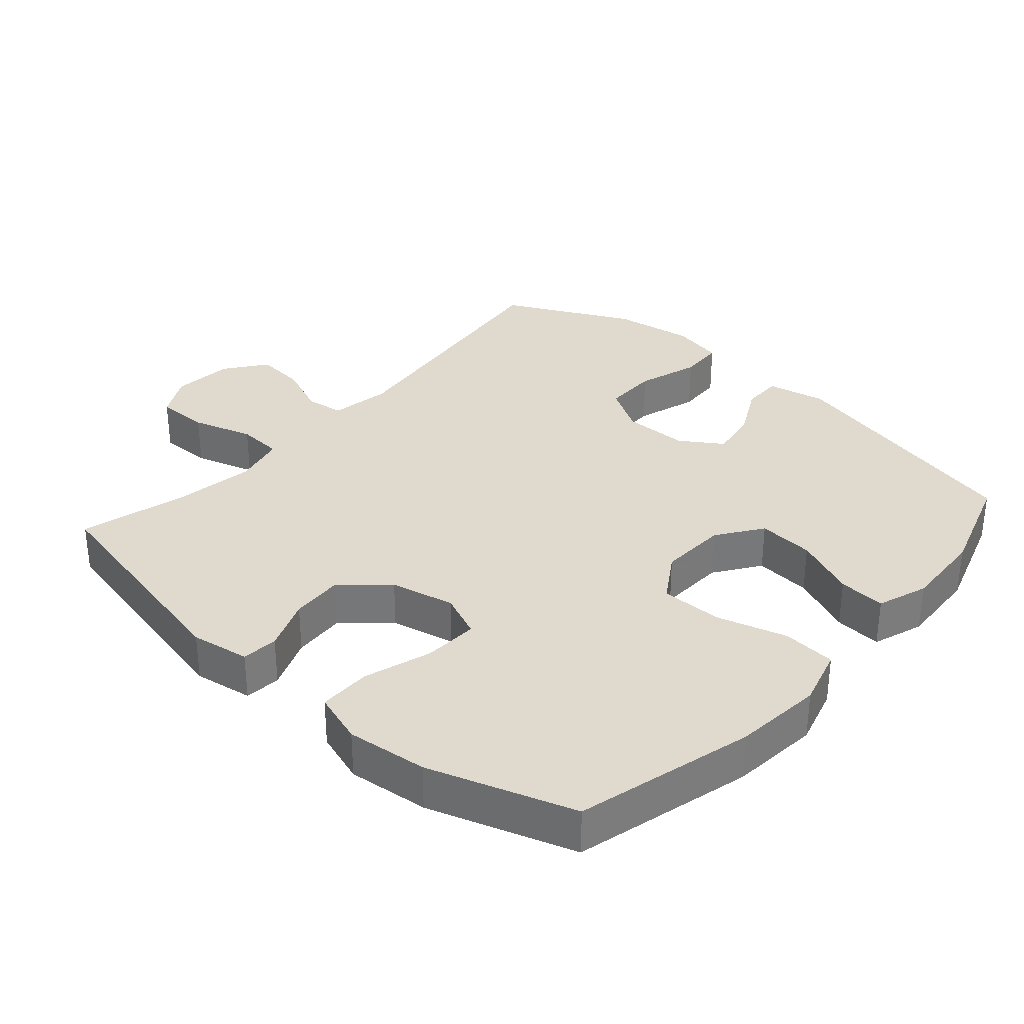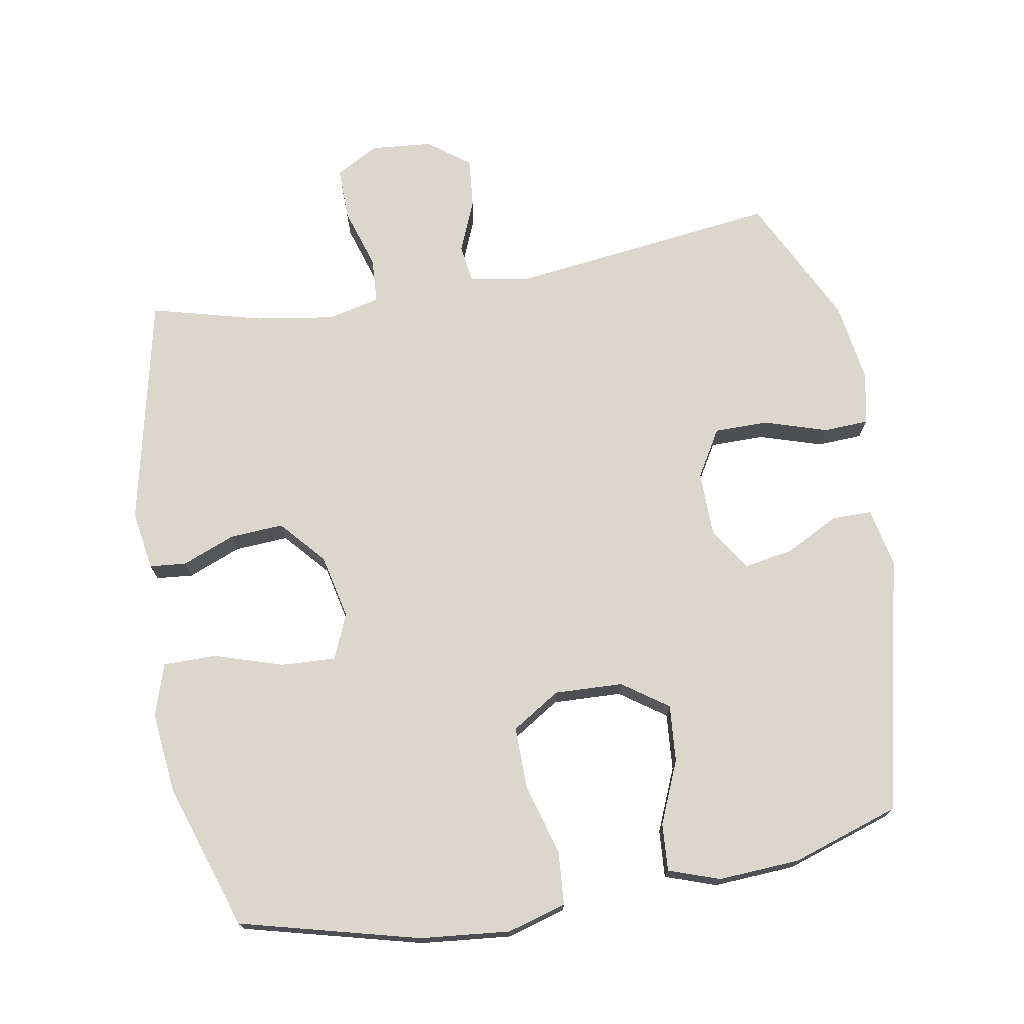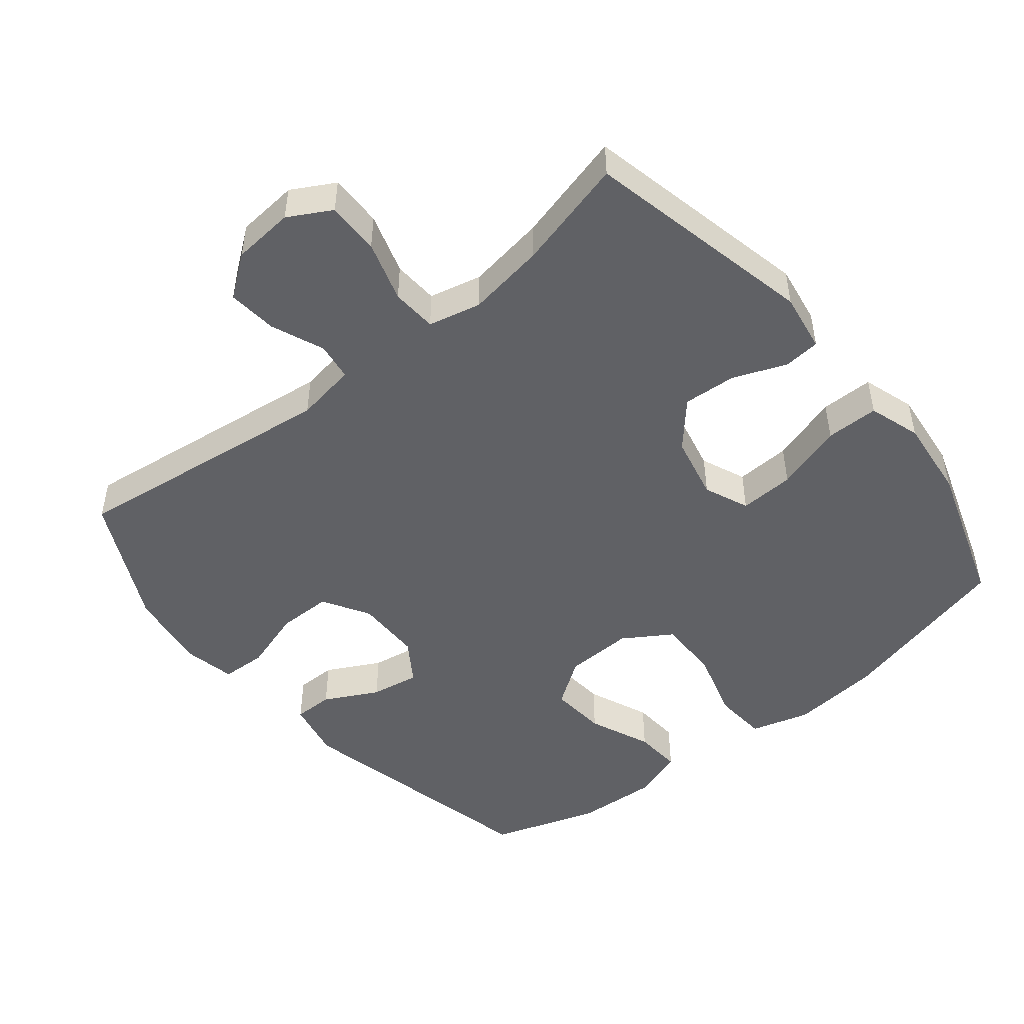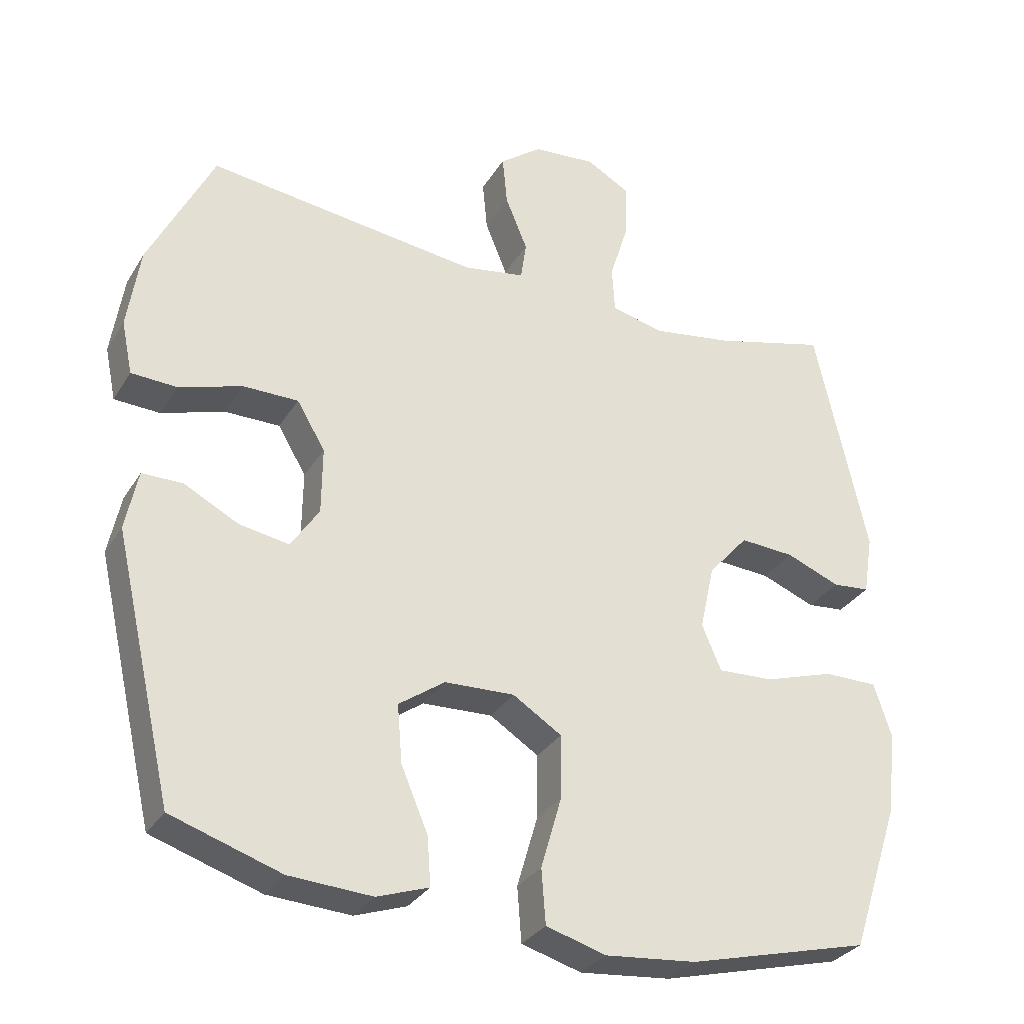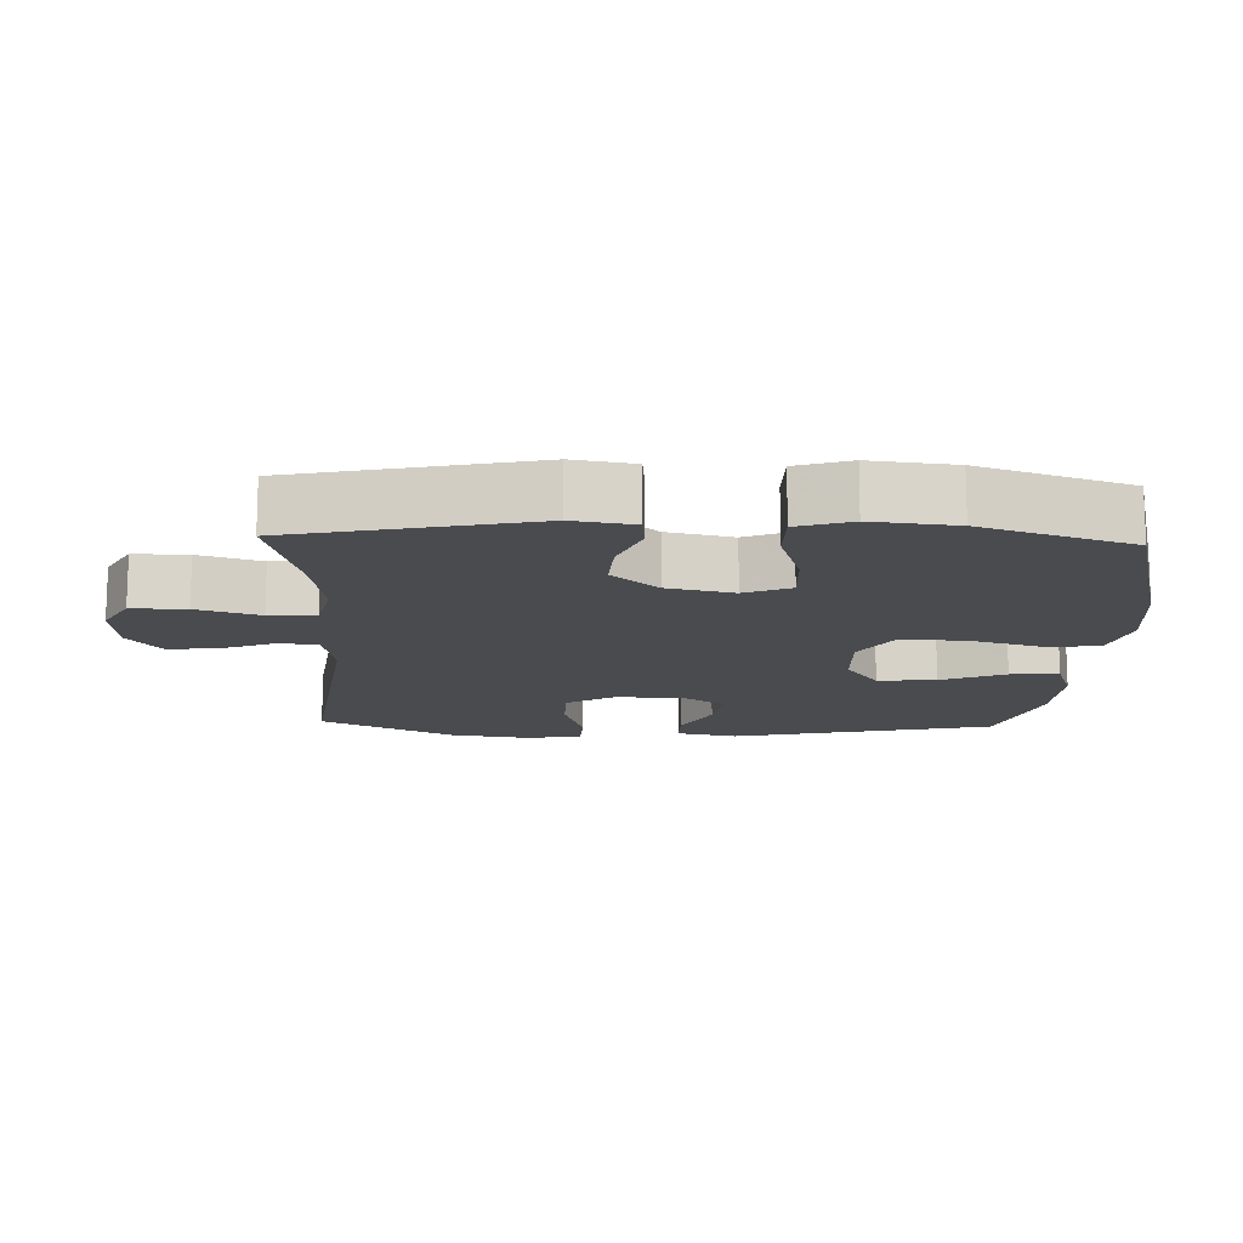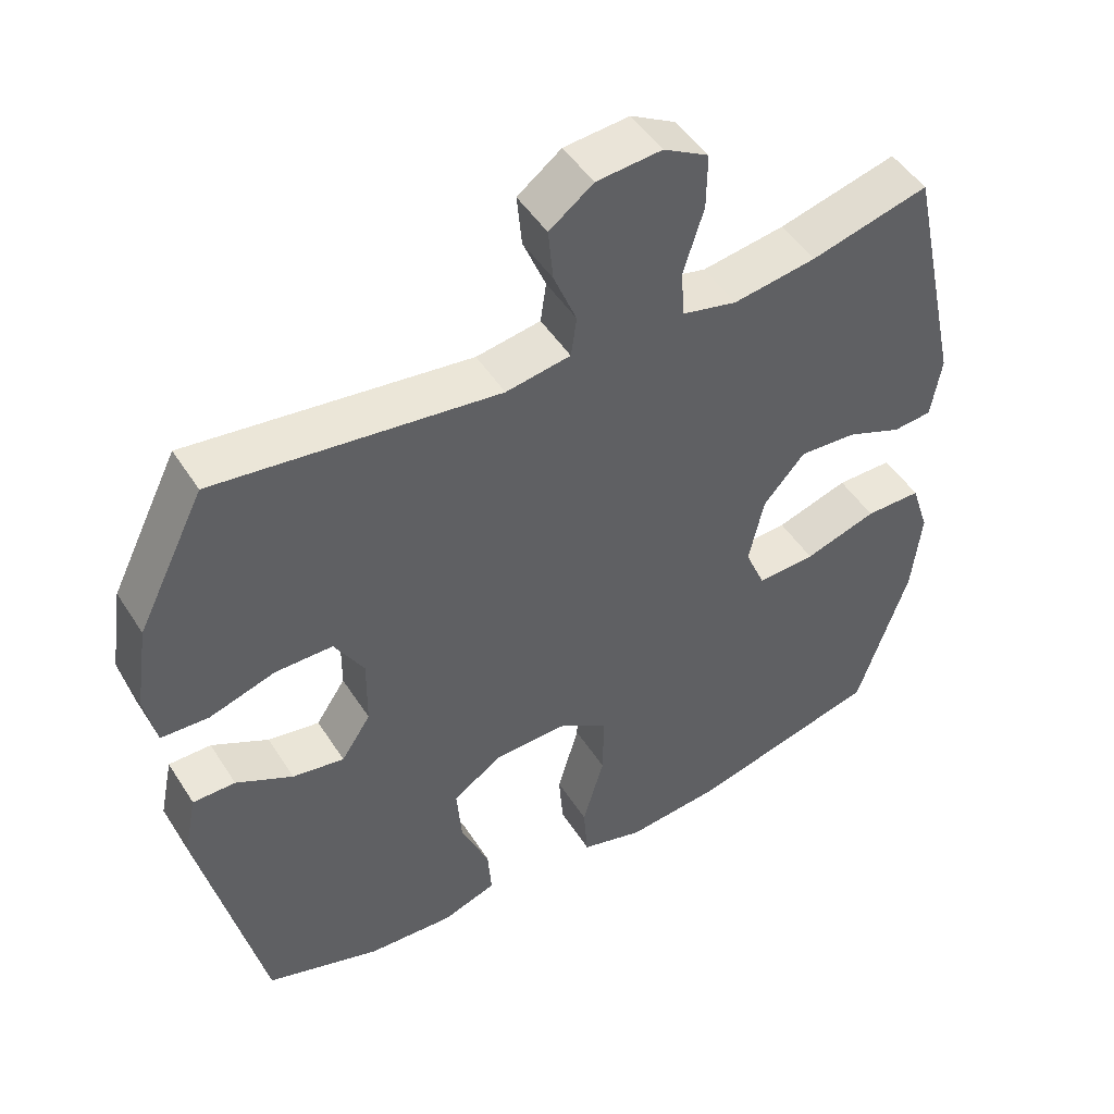
<metadata>
{"format":"obj","ext":"obj","renderer":"f3d","projection":"perspective","resolution":1024,"background":"white","views":[{"elev":32.9,"azim":131.4,"up":"+Y"},{"elev":72.8,"azim":170.1,"up":"+Y"},{"elev":-48.5,"azim":39.0,"up":"+Y"},{"elev":-31.1,"azim":-26.3,"up":"+Z"},{"elev":-14.1,"azim":87.8,"up":"+Y"},{"elev":48.2,"azim":-31.1,"up":"+Z"}]}
</metadata>
<code>
v -0.5 0.07 0.5
v -0.106 0.07 0.451
v -0.016 0.07 0.466
v -0.008 0.07 0.522
v -0.04 0.07 0.6
v -0.047 0.07 0.673
v 0.014 0.07 0.719
v 0.105 0.07 0.727
v 0.168 0.07 0.692
v 0.167 0.07 0.614
v 0.139 0.07 0.524
v 0.143 0.07 0.457
v 0.22 0.07 0.439
v 0.336 0.07 0.457
v 0.5 0.07 0.5
v 0.575 0.07 0.159
v 0.561 0.07 0.072
v 0.507 0.07 0.067
v 0.429 0.07 0.098
v 0.35 0.07 0.103
v 0.292 0.07 0.037
v 0.271 0.07 -0.058
v 0.299 0.07 -0.124
v 0.38 0.07 -0.12
v 0.481 0.07 -0.088
v 0.559 0.07 -0.088
v 0.584 0.07 -0.165
v 0.571 0.07 -0.285
v 0.5 0.07 -0.5
v 0.236 0.07 -0.568
v 0.104 0.07 -0.581
v 0.017 0.07 -0.556
v 0.011 0.07 -0.477
v 0.041 0.07 -0.373
v 0.042 0.07 -0.281
v -0.029 0.07 -0.236
v -0.13 0.07 -0.24
v -0.197 0.07 -0.287
v -0.19 0.07 -0.371
v -0.151 0.07 -0.463
v -0.146 0.07 -0.533
v -0.221 0.07 -0.559
v -0.341 0.07 -0.552
v -0.5 0.07 -0.5
v -0.587 0.07 -0.122
v -0.569 0.07 -0.035
v -0.51 0.07 -0.035
v -0.431 0.07 -0.076
v -0.359 0.07 -0.088
v -0.318 0.07 -0.026
v -0.317 0.07 0.071
v -0.358 0.07 0.14
v -0.438 0.07 0.14
v -0.53 0.07 0.111
v -0.596 0.07 0.114
v -0.612 0.07 0.191
v -0.594 0.07 0.31
v -0.5 0 0.5
v -0.106 0 0.451
v -0.016 0 0.466
v -0.008 0 0.522
v -0.04 0 0.6
v -0.047 0 0.673
v 0.014 0 0.719
v 0.105 0 0.727
v 0.168 0 0.692
v 0.167 0 0.614
v 0.139 0 0.524
v 0.143 0 0.457
v 0.22 0 0.439
v 0.336 0 0.457
v 0.5 0 0.5
v 0.575 0 0.159
v 0.561 0 0.072
v 0.507 0 0.067
v 0.429 0 0.098
v 0.35 0 0.103
v 0.292 0 0.037
v 0.271 0 -0.058
v 0.299 0 -0.124
v 0.38 0 -0.12
v 0.481 0 -0.088
v 0.559 0 -0.088
v 0.584 0 -0.165
v 0.571 0 -0.285
v 0.5 0 -0.5
v 0.236 0 -0.568
v 0.104 0 -0.581
v 0.017 0 -0.556
v 0.011 0 -0.477
v 0.041 0 -0.373
v 0.042 0 -0.281
v -0.029 0 -0.236
v -0.13 0 -0.24
v -0.197 0 -0.287
v -0.19 0 -0.371
v -0.151 0 -0.463
v -0.146 0 -0.533
v -0.221 0 -0.559
v -0.341 0 -0.552
v -0.5 0 -0.5
v -0.587 0 -0.122
v -0.569 0 -0.035
v -0.51 0 -0.035
v -0.431 0 -0.076
v -0.359 0 -0.088
v -0.318 0 -0.026
v -0.317 0 0.071
v -0.358 0 0.14
v -0.438 0 0.14
v -0.53 0 0.111
v -0.596 0 0.114
v -0.612 0 0.191
v -0.594 0 0.31
f 56 57 1 2
f 53 54 55 56
f 52 53 56 2
f 51 52 2 3
f 50 51 3
f 45 46 47 48
f 45 48 49
f 44 45 49
f 43 44 49 50
f 39 40 41 42
f 38 39 42 43
f 31 32 33 34
f 31 34 35
f 30 31 35
f 29 30 35
f 28 29 35 36
f 24 25 26 27
f 23 24 27 28
f 16 17 18 19
f 14 15 16 19
f 13 14 19 20
f 12 13 20 21
f 8 9 10 11
f 8 11 12
f 7 8 12
f 4 5 6 7
f 4 7 12 21
f 38 43 50 3
f 23 28 36
f 22 23 36 37
f 3 4 21 22
f 3 22 37
f 3 37 38
f 59 58 114 113
f 113 112 111 110
f 59 113 110 109
f 60 59 109 108
f 60 108 107
f 105 104 103 102
f 106 105 102
f 106 102 101
f 107 106 101 100
f 99 98 97 96
f 100 99 96 95
f 91 90 89 88
f 92 91 88
f 92 88 87
f 92 87 86
f 93 92 86 85
f 84 83 82 81
f 85 84 81 80
f 76 75 74 73
f 76 73 72 71
f 77 76 71 70
f 78 77 70 69
f 68 67 66 65
f 69 68 65
f 69 65 64
f 64 63 62 61
f 78 69 64 61
f 60 107 100 95
f 93 85 80
f 94 93 80 79
f 79 78 61 60
f 94 79 60
f 95 94 60
f 1 58 59 2
f 2 59 60 3
f 3 60 61 4
f 4 61 62 5
f 5 62 63 6
f 6 63 64 7
f 7 64 65 8
f 8 65 66 9
f 9 66 67 10
f 10 67 68 11
f 11 68 69 12
f 12 69 70 13
f 13 70 71 14
f 14 71 72 15
f 15 72 73 16
f 16 73 74 17
f 17 74 75 18
f 18 75 76 19
f 19 76 77 20
f 20 77 78 21
f 21 78 79 22
f 22 79 80 23
f 23 80 81 24
f 24 81 82 25
f 25 82 83 26
f 26 83 84 27
f 27 84 85 28
f 28 85 86 29
f 29 86 87 30
f 30 87 88 31
f 31 88 89 32
f 32 89 90 33
f 33 90 91 34
f 34 91 92 35
f 35 92 93 36
f 36 93 94 37
f 37 94 95 38
f 38 95 96 39
f 39 96 97 40
f 40 97 98 41
f 41 98 99 42
f 42 99 100 43
f 43 100 101 44
f 44 101 102 45
f 45 102 103 46
f 46 103 104 47
f 47 104 105 48
f 48 105 106 49
f 49 106 107 50
f 50 107 108 51
f 51 108 109 52
f 52 109 110 53
f 53 110 111 54
f 54 111 112 55
f 55 112 113 56
f 56 113 114 57
f 57 114 58 1

</code>
